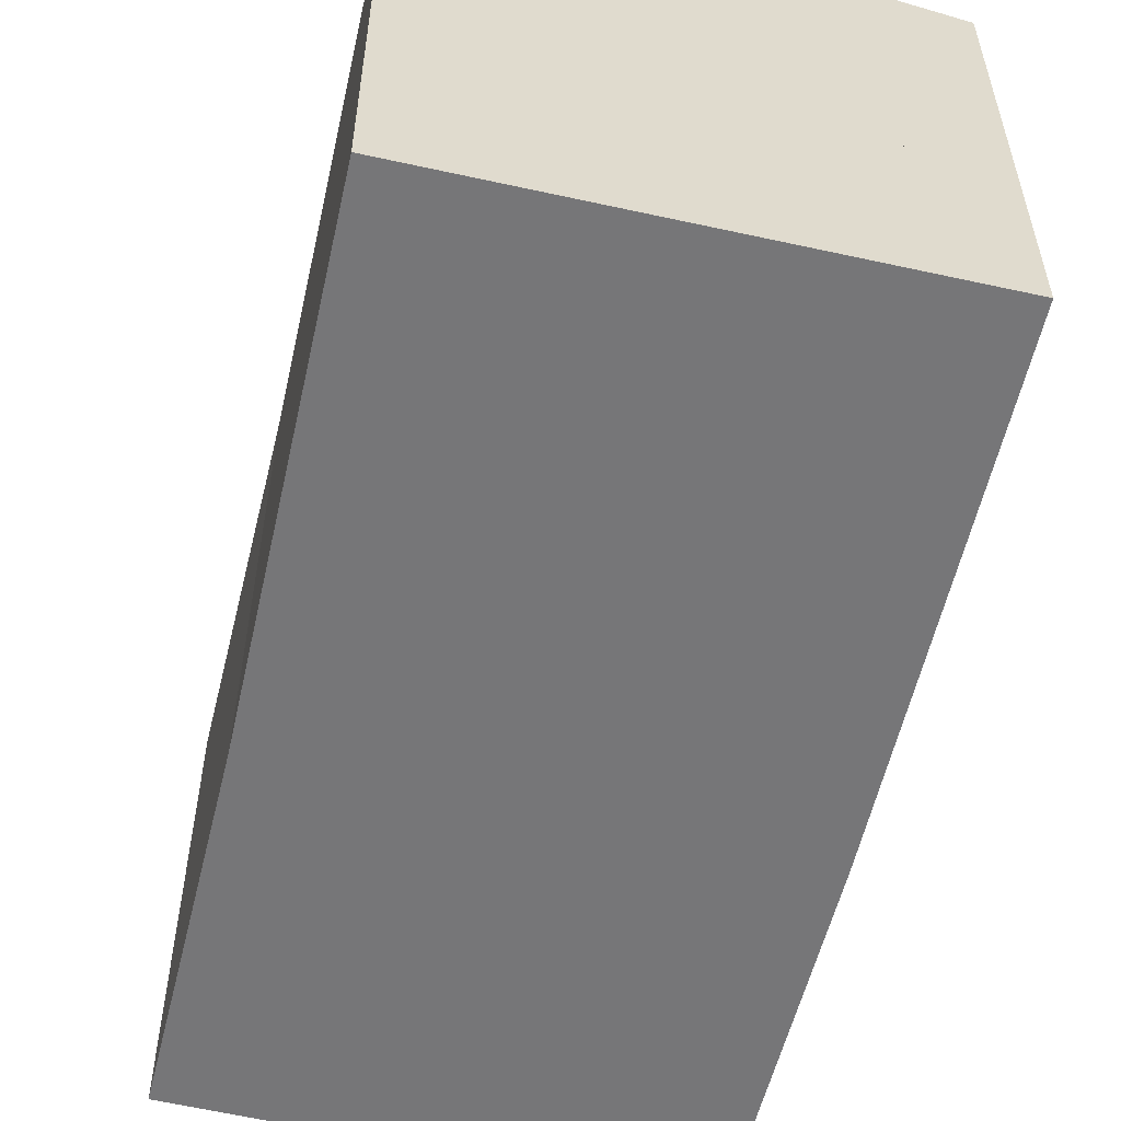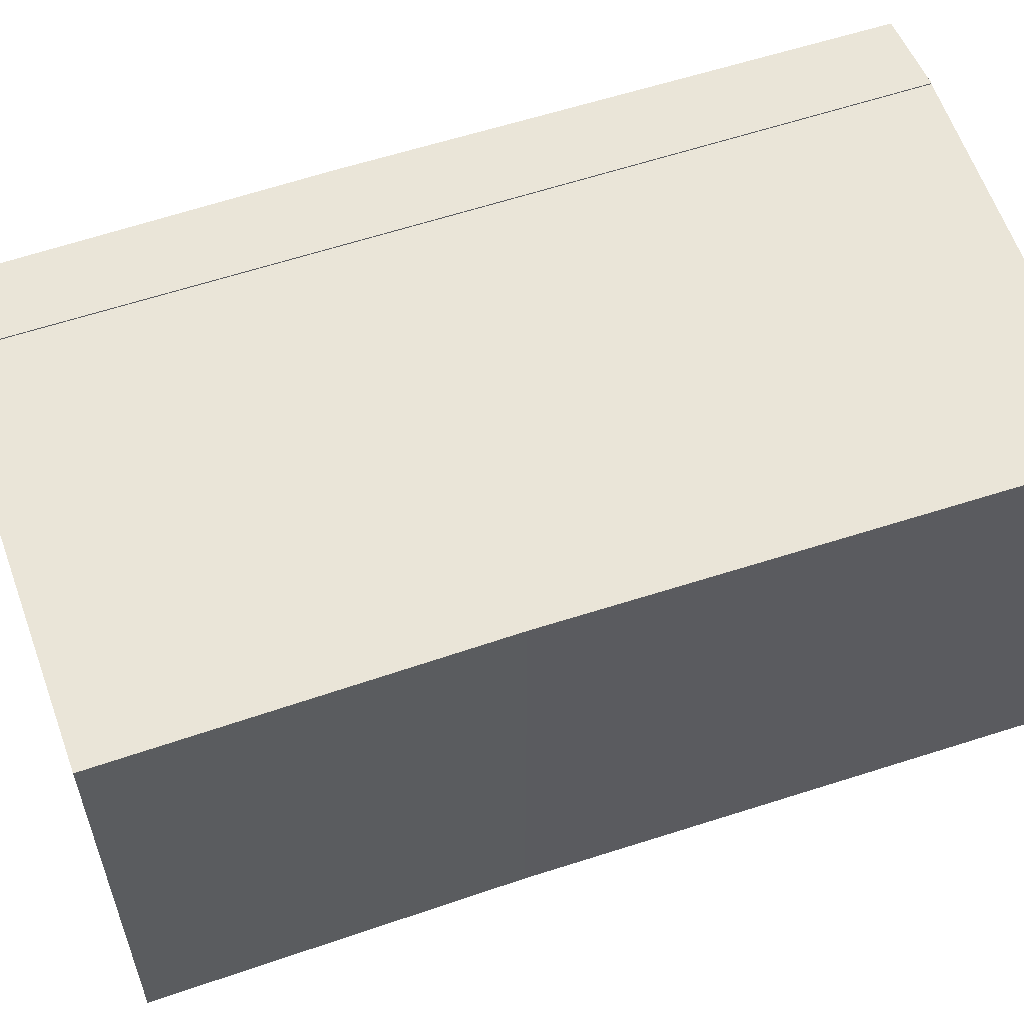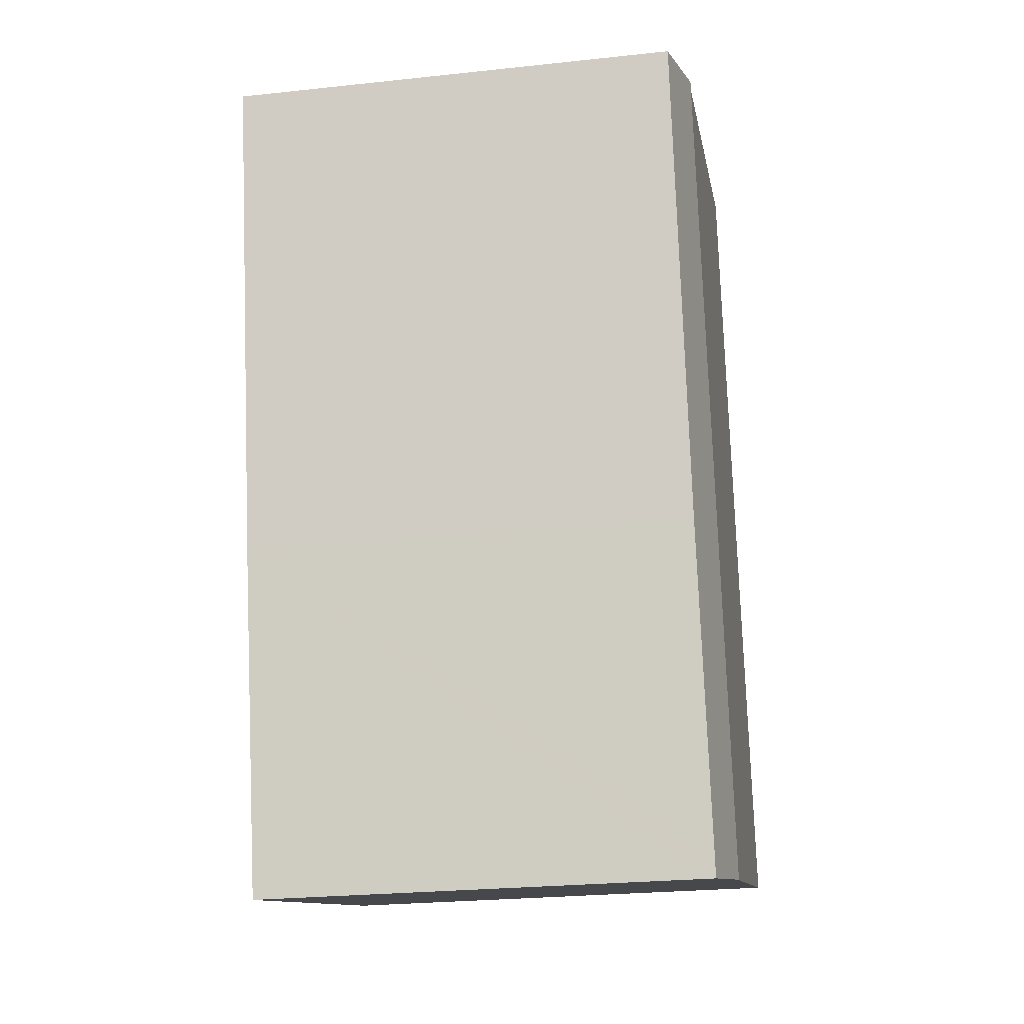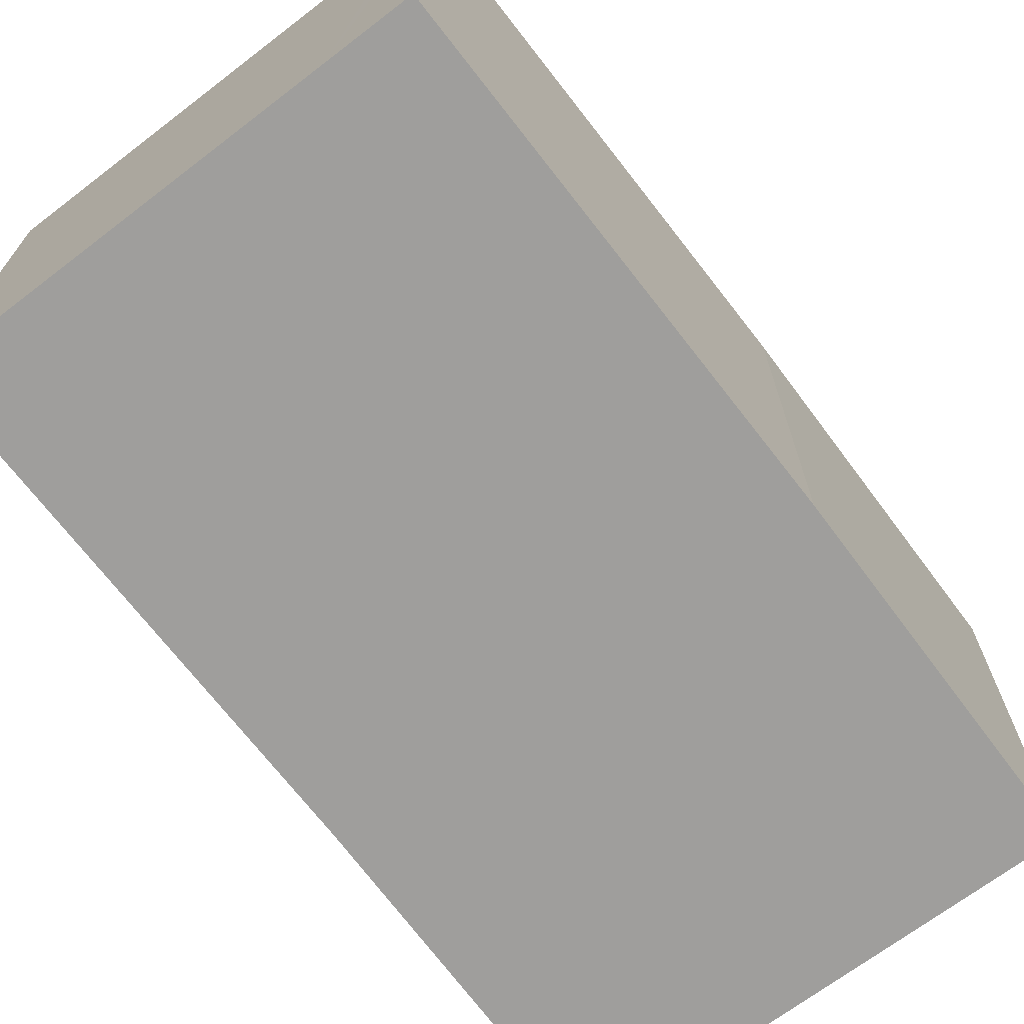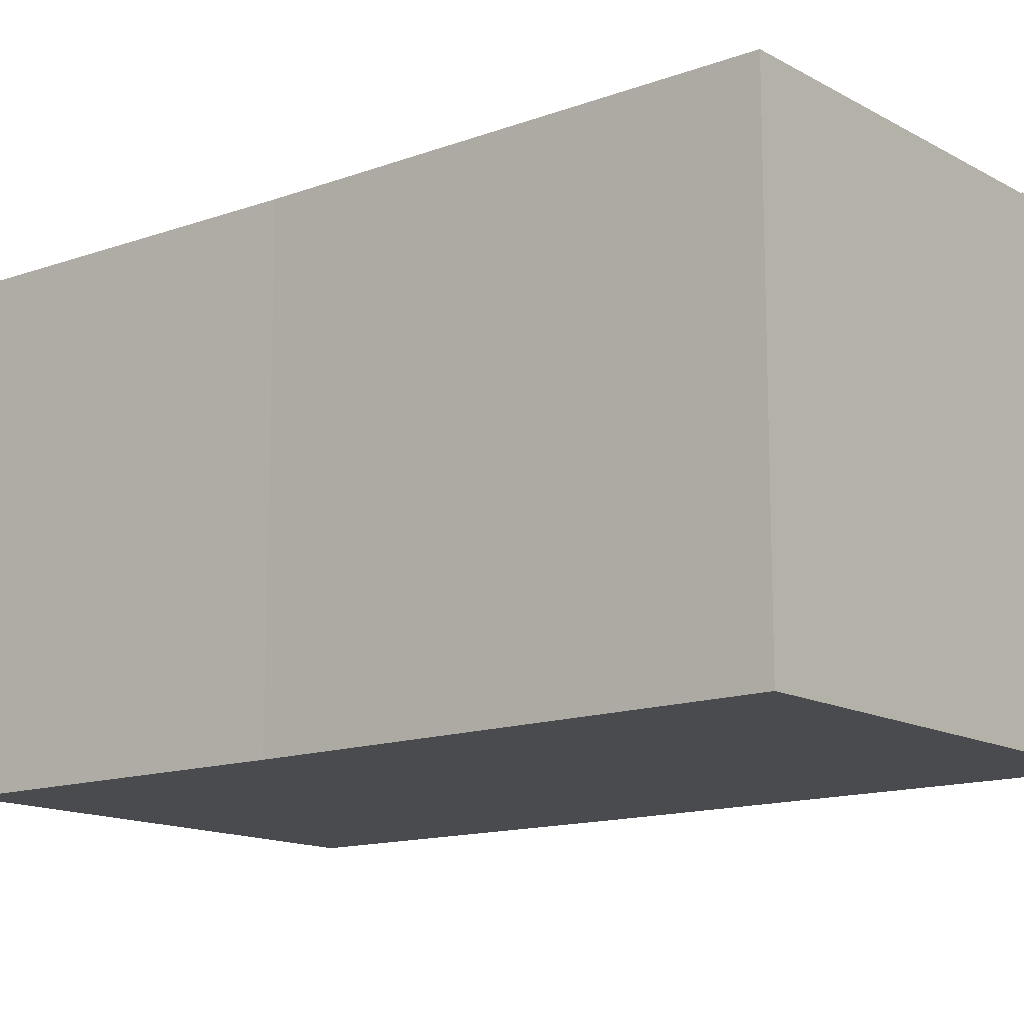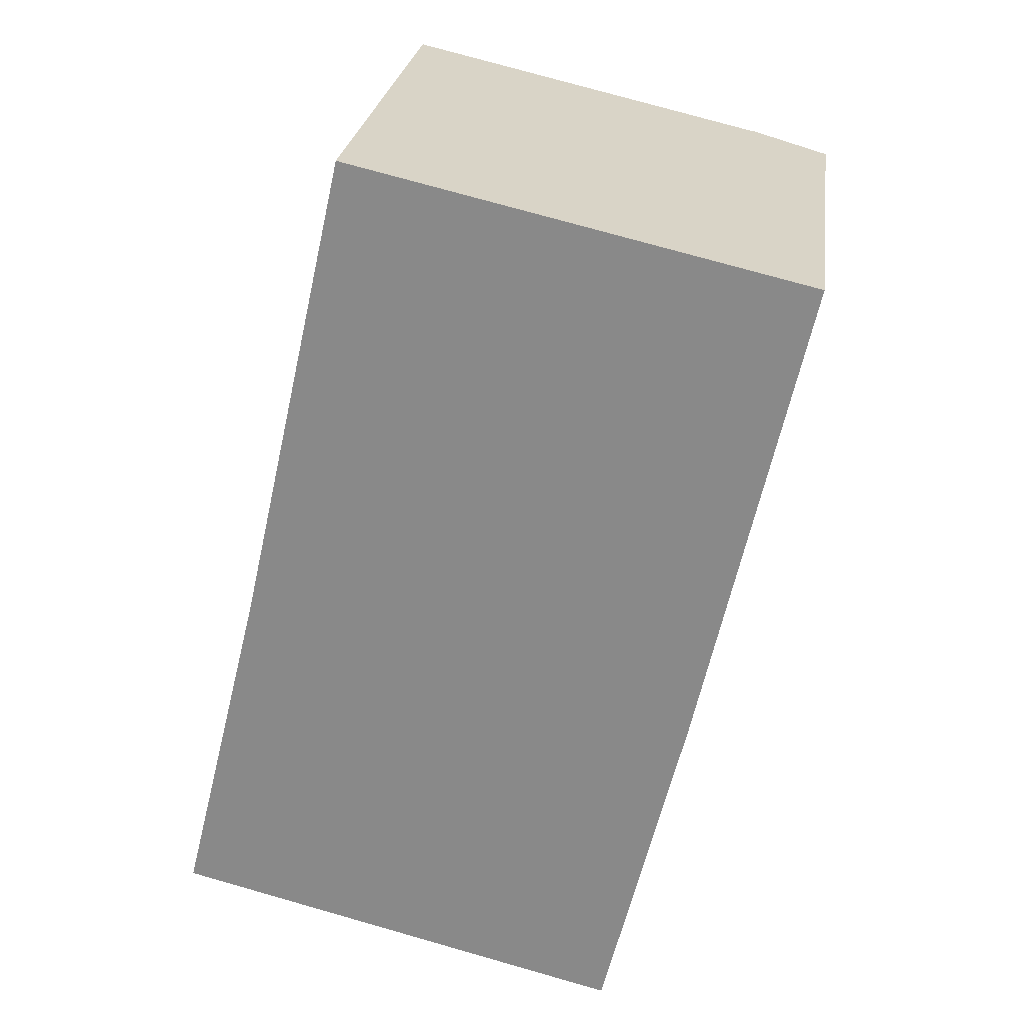
<metadata>
{"format":"obj","ext":"obj","renderer":"f3d","projection":"perspective","resolution":1024,"background":"white","views":[{"elev":-56.9,"azim":-0.0,"up":"+Y"},{"elev":59.6,"azim":-95.7,"up":"+Y"},{"elev":-25.4,"azim":99.8,"up":"+Z"},{"elev":-71.0,"azim":50.5,"up":"+Y"},{"elev":-13.8,"azim":-37.8,"up":"+Y"},{"elev":25.5,"azim":7.7,"up":"+Z"}]}
</metadata>
<code>
v  10.3 13.01 -2.574
v  12.62 12.55 -2.758
v  12.53 12.55 -3.129
v  15.59 13.01 20.08
v  14.83 12.53 6.246
v  17.82 12.55 19.54
v  17.82 12.55 19.57
v  17.03 12.71 19.75
v  15.59 -1.23e-15 20.08
v  17.82 -1.198e-15 19.57
v  17.03 -1.209e-15 19.75
v  14.83 -3.825e-16 6.246
v  17.82 -1.197e-15 19.54
v  12.53 1.916e-16 -3.129
v  12.62 1.689e-16 -2.758
v  10.3 1.576e-16 -2.574
v  0 12.97 7.942e-16
v  15.59 12.97 20.08
v  10.3 12.97 -2.574
v  1.22 12.97 4.961
v  1.73 12.97 7.038
v  2.294 12.97 9.33
v  5.211 12.97 22.34
v  5.24 12.97 22.47
v  2.294 -5.713e-16 9.33
v  5.211 -1.368e-15 22.34
v  5.24 -1.376e-15 22.47
v  0 0 0
v  1.73 -4.31e-16 7.038
v  1.22 -3.038e-16 4.961
g defaultobject
f 1 2 3
f 2 1 4
f 2 4 5
f 5 4 6
f 6 4 7
f 7 4 8
f 9 8 4
f 8 9 7
f 7 9 10
f 10 9 11
f 10 6 7
f 6 10 5
f 5 10 12
f 12 10 13
f 12 2 5
f 2 12 3
f 3 12 14
f 14 12 15
f 3 16 1
f 16 3 14
f 16 4 1
f 4 16 9
f 16 11 9
f 11 16 10
f 10 16 13
f 13 16 12
f 12 16 15
f 15 16 14
f 17 18 19
f 18 17 20
f 18 20 21
f 18 21 22
f 18 22 23
f 18 23 24
f 25 23 22
f 23 25 26
f 23 26 24
f 24 26 27
f 28 20 17
f 20 28 21
f 21 28 22
f 22 28 29
f 22 29 25
f 29 28 30
f 27 18 24
f 18 27 9
f 9 19 18
f 19 9 16
f 16 17 19
f 17 16 28
f 9 28 16
f 28 9 30
f 30 9 29
f 29 9 25
f 25 9 26
f 26 9 27

</code>
